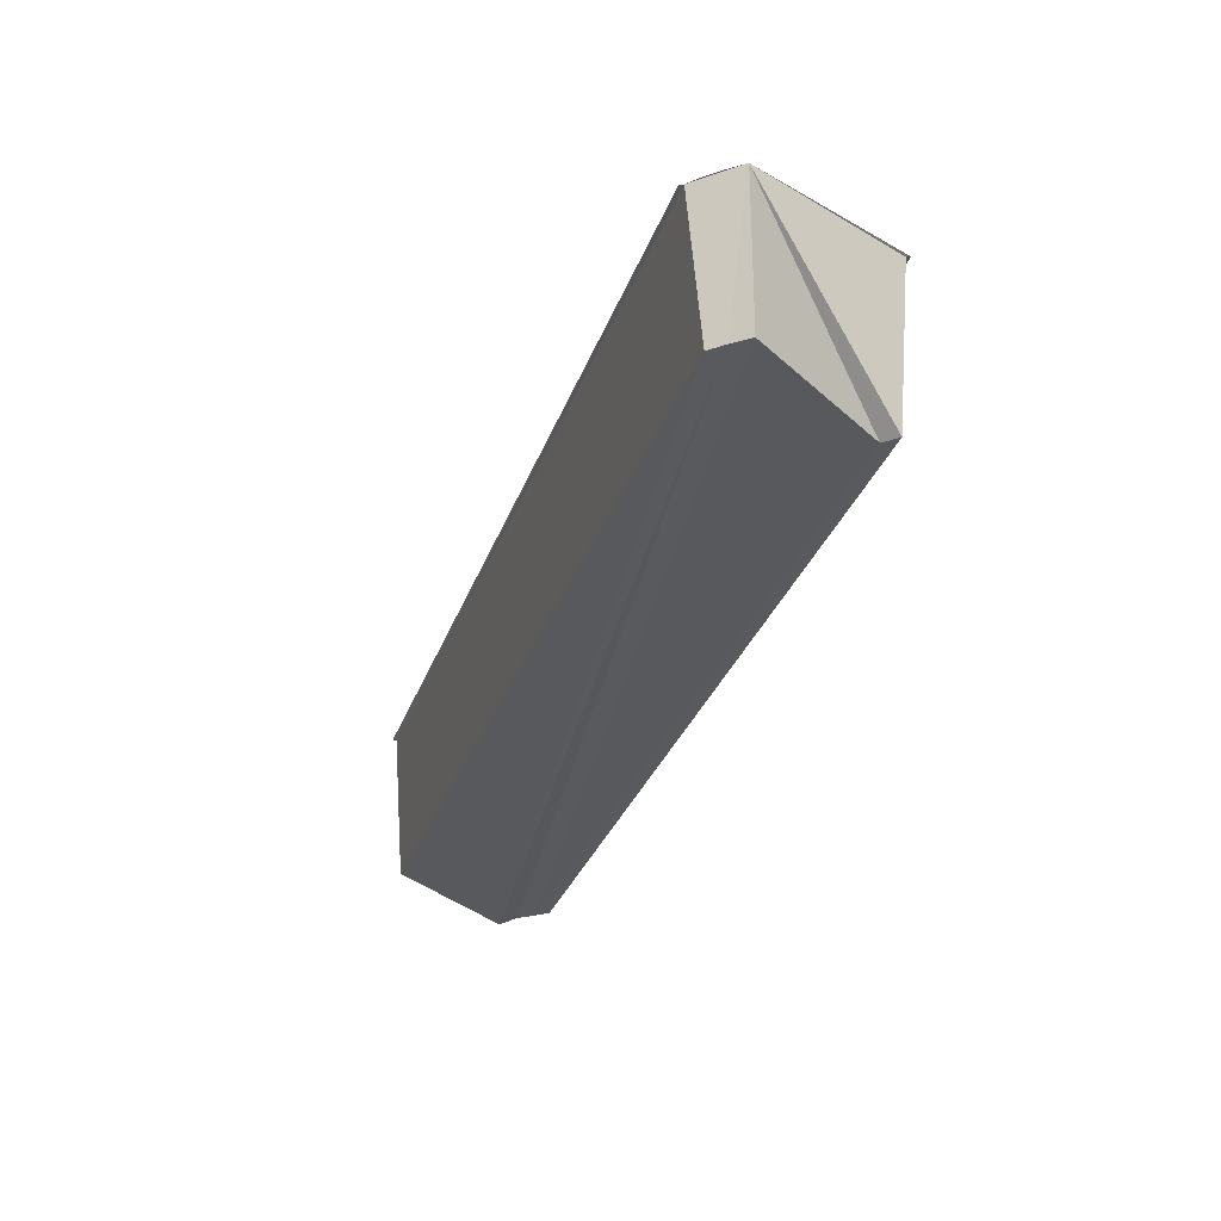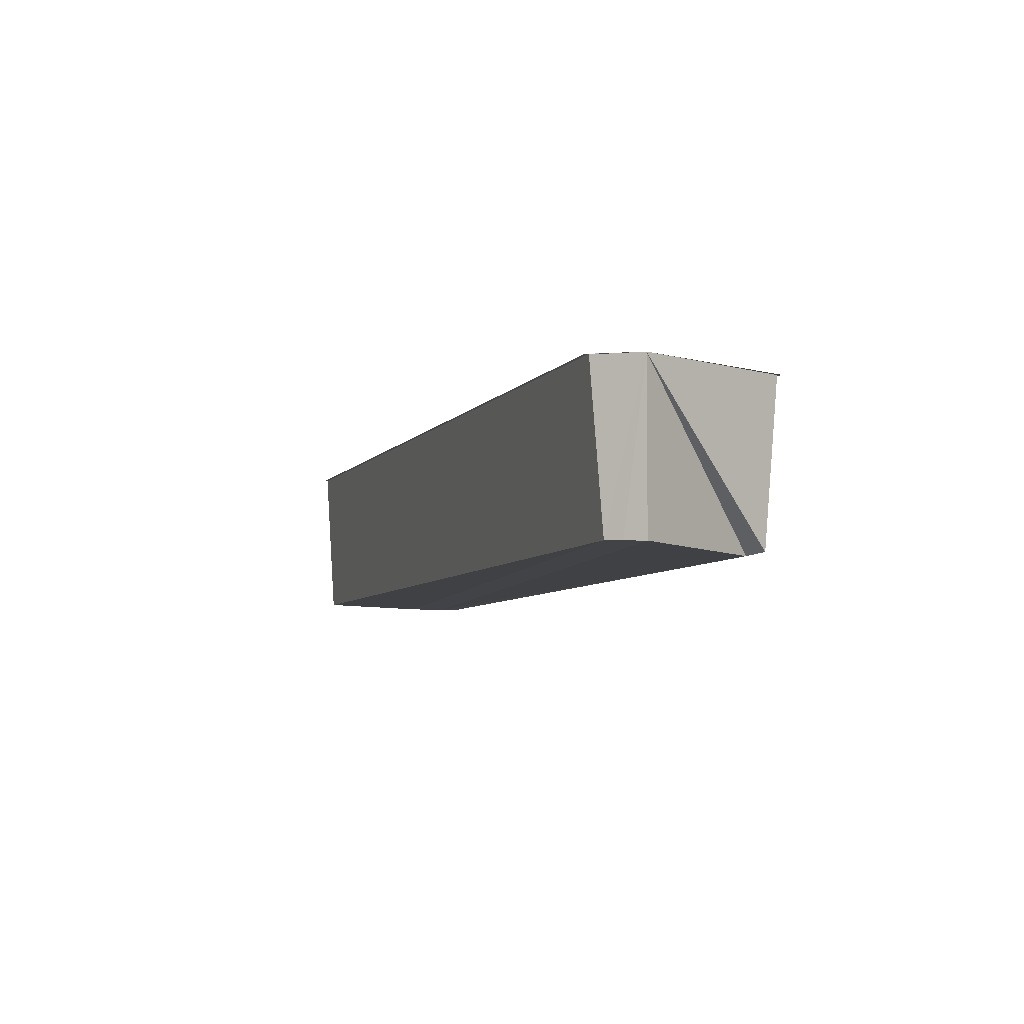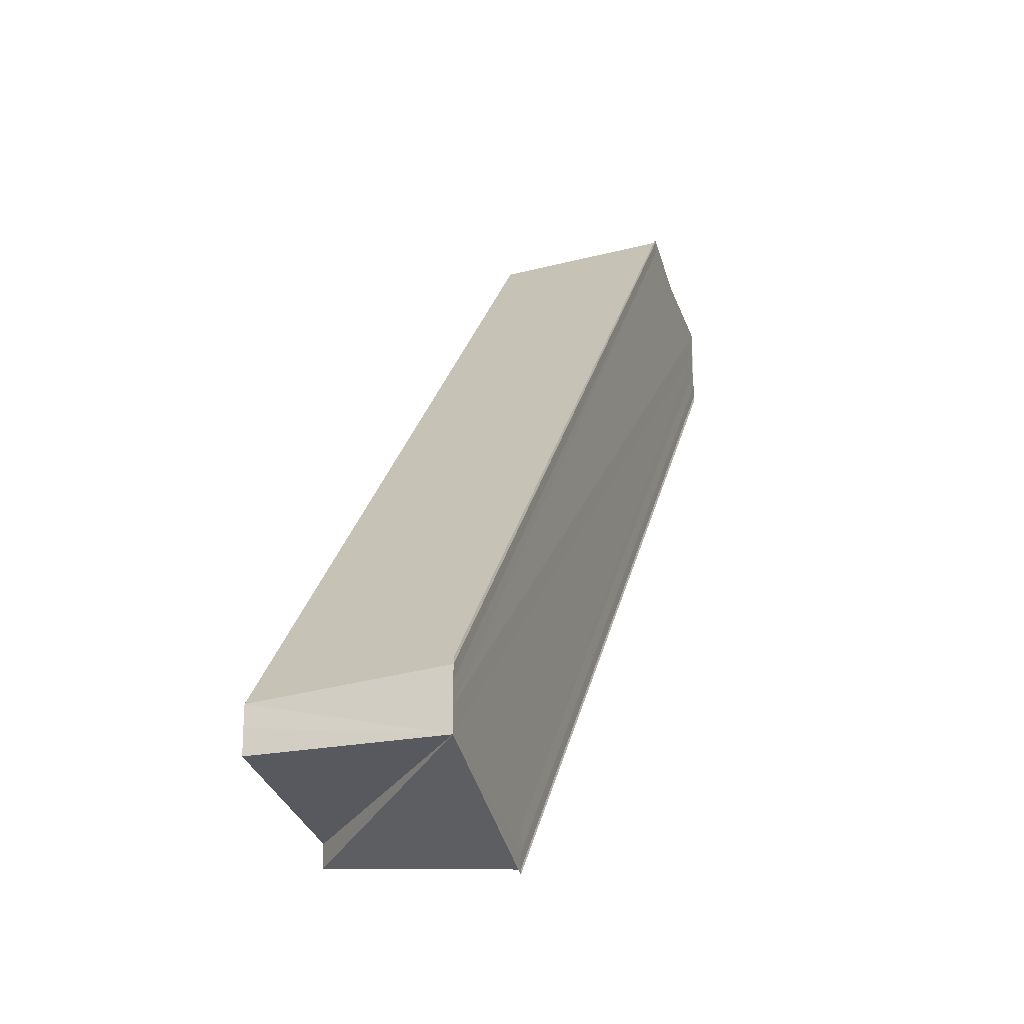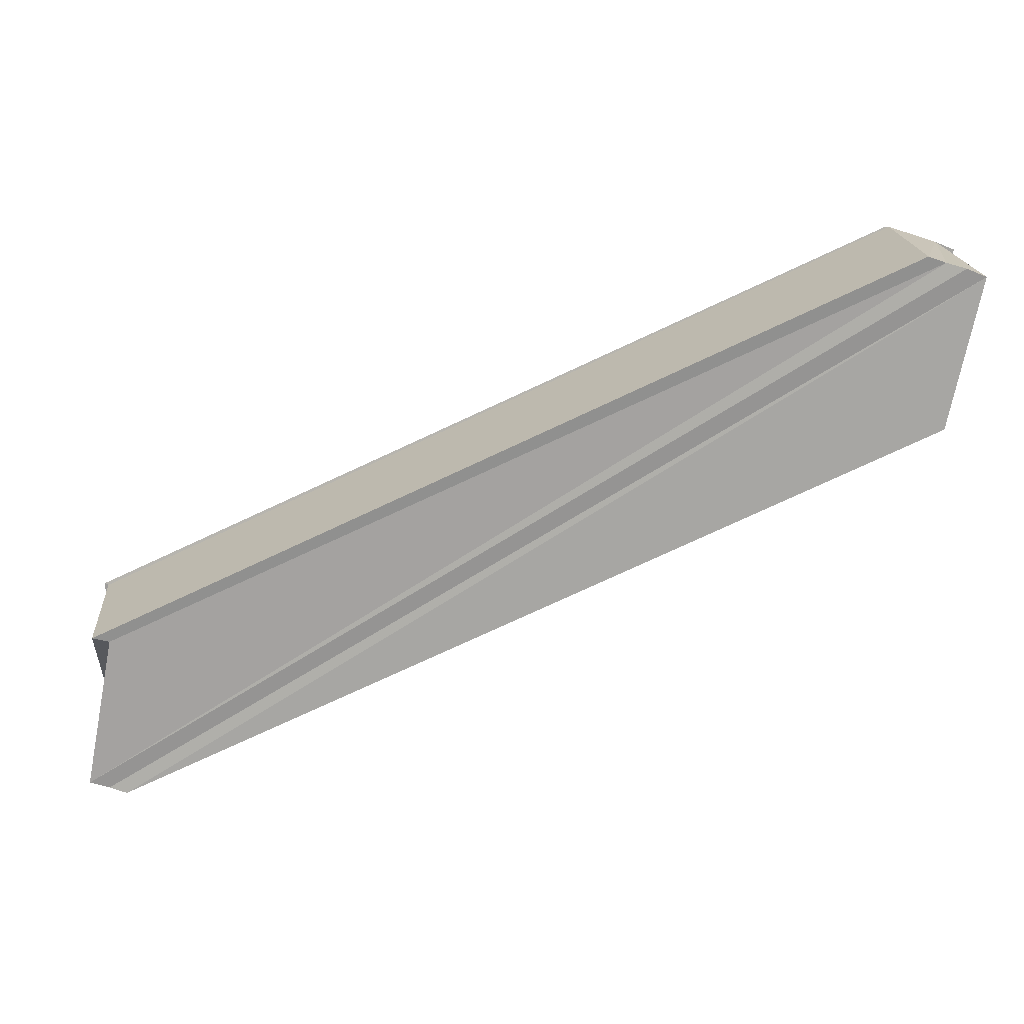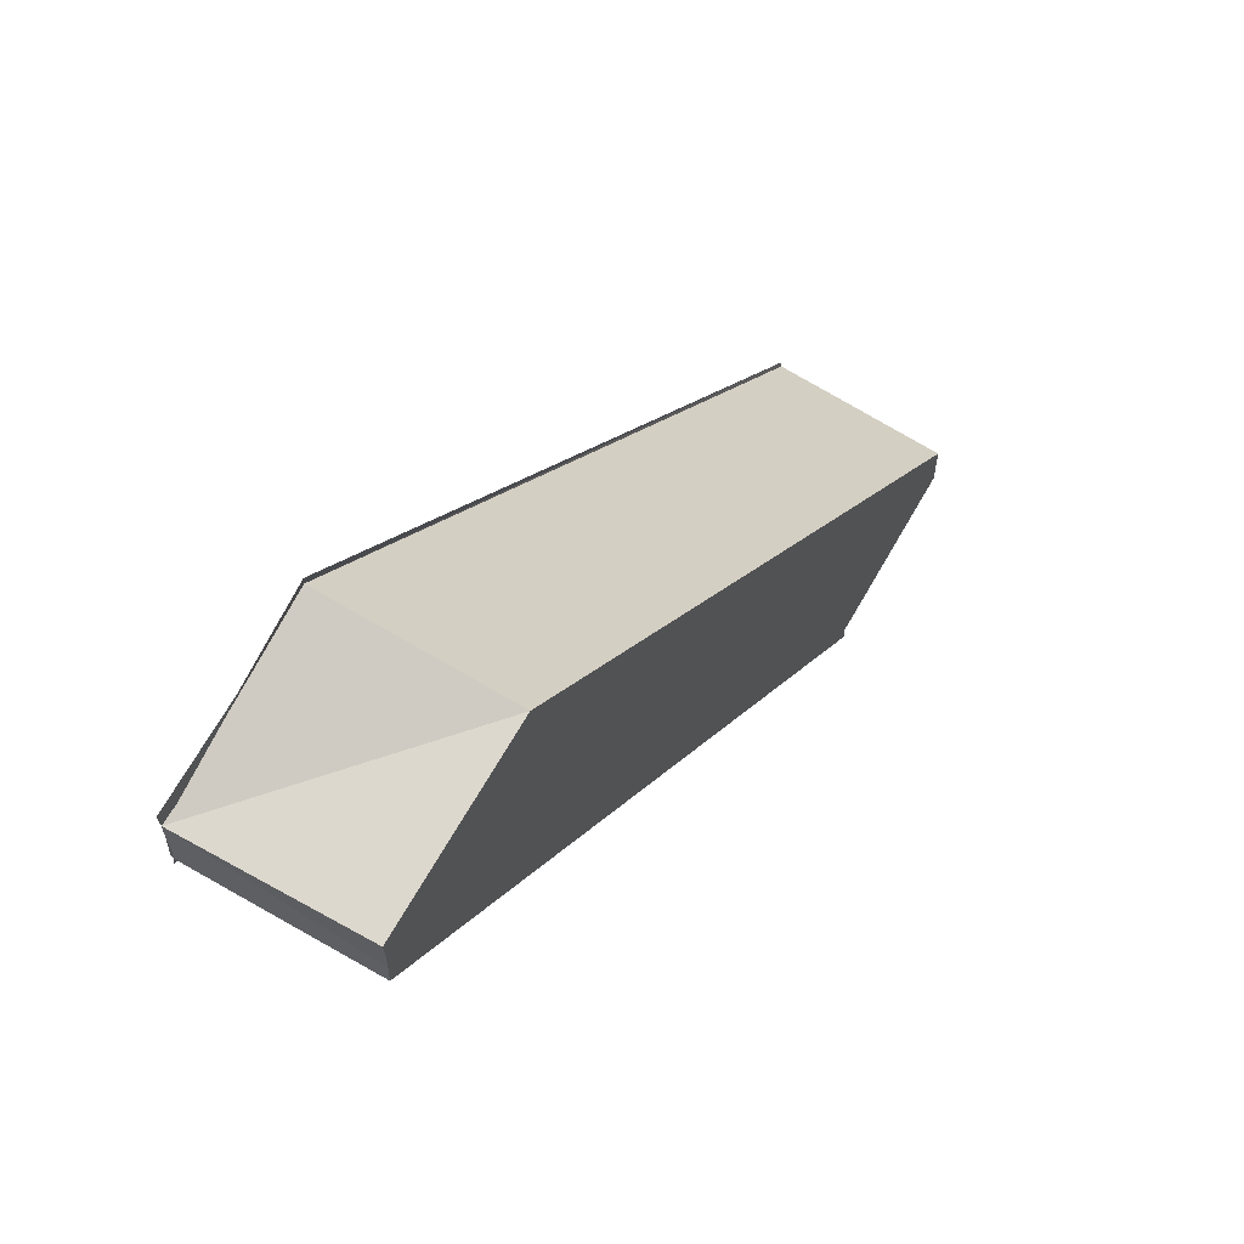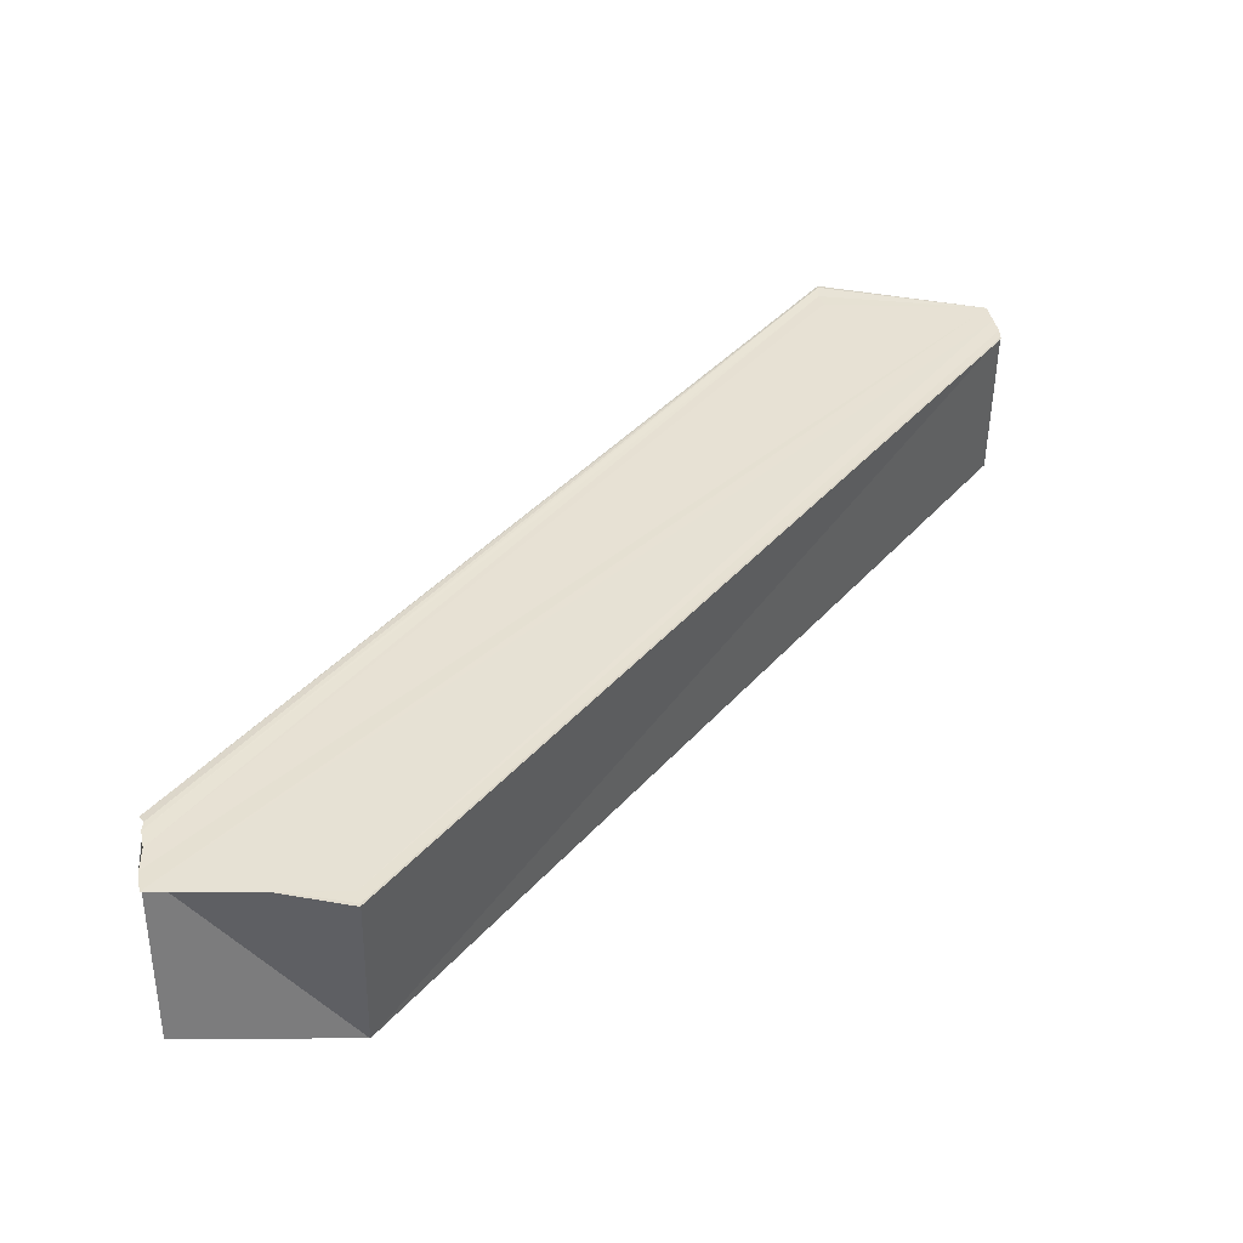
<metadata>
{"format":"obj","ext":"obj","renderer":"f3d","projection":"perspective","resolution":1024,"background":"white","views":[{"elev":-29.9,"azim":119.3,"up":"+Y"},{"elev":-5.8,"azim":118.2,"up":"+Y"},{"elev":-23.0,"azim":107.2,"up":"+Z"},{"elev":-72.6,"azim":-108.1,"up":"+Y"},{"elev":64.3,"azim":-59.0,"up":"+Z"},{"elev":39.2,"azim":-7.1,"up":"+Y"}]}
</metadata>
<code>
o 13187
v 2190 1881 7.653
v 2190 1881 7.652
v 2190 1881 7.695
v 2190 1881 7.692
v 2190 1881 7.693
v 2190 1881 7.65
v 2190 1881 7.693
v 2190 1881 7.694
v 2190 1881 7.695
v 2190 1881 7.694
v 2190 1881 7.695
v 2190 1881 7.697
v 2190 1881 7.65
v 2190 1881 7.693
v 2190 1881 7.65
v 2190 1881 7.697
v 2190 1881 7.65
v 2190 1881 7.692
v 2190 1881 7.692
v 2190 1881 7.692
v 2190 1881 7.649
v 2190 1881 7.65
v 2190 1881 7.653
v 2190 1881 7.698
v 2190 1881 7.654
v 2190 1881 7.697
v 2190 1881 7.695
v 2190 1881 7.699
v 2190 1881 7.656
v 2190 1881 7.655
v 2190 1881 7.655
v 2190 1881 7.698
v 2190 1881 7.655
v 2190 1881 7.654
v 2190 1881 7.697
v 2190 1881 7.698
v 2190 1881 7.653
v 2190 1881 7.653
v 2190 1881 7.695
v 2190 1881 7.654
v 2190 1881 7.694
v 2190 1881 7.653
v 2190 1881 7.693
v 2190 1881 7.652
v 2190 1881 7.65
v 2190 1881 7.65
v 2190 1881 7.65
v 2190 1881 7.692
v 2190 1881 7.652
v 2190 1881 7.65
v 2190 1881 7.649
v 2190 1881 7.649
v 2190 1881 7.692
v 2190 1881 7.653
v 2190 1881 7.694
v 2190 1881 7.654
v 2190 1881 7.695
v 2190 1881 7.655
v 2190 1881 7.697
v 2190 1881 7.698
v 2190 1881 7.656
v 2190 1881 7.699
v 2190 1881 7.699
v 2190 1881 7.699
v 2190 1881 7.656
v 2190 1881 7.656
v 2190 1881 7.699
v 2190 1881 7.698
v 2190 1881 7.697
v 2190 1881 7.699
v 2190 1881 7.699
v 2190 1881 7.699
v 2190 1881 7.656
v 2190 1881 7.656
v 2190 1881 7.656
v 2190 1881 7.656
v 2190 1881 7.655
v 2190 1881 7.699
v 2190 1881 7.698
v 2190 1881 7.653
v 2190 1881 7.649
v 2190 1881 7.65
v 2190 1881 7.653
v 2190 1881 7.652
v 2190 1881 7.65
v 2190 1881 7.649
v 2190 1881 7.695
v 2190 1881 7.697
v 2190 1881 7.698
f 1 2 3
f 3 4 5
f 4 6 7
f 3 7 8
f 3 8 9
f 3 2 10
f 11 9 12
f 2 13 10
f 1 13 2
f 10 13 14
f 13 15 14
f 16 1 11
f 14 17 18
f 19 17 20
f 21 22 19
f 23 22 13
f 24 25 16
f 25 1 26
f 27 28 24
f 1 29 30
f 31 29 32
f 1 33 34
f 35 33 36
f 37 34 38
f 39 40 35
f 41 42 39
f 43 44 41
f 45 44 43
f 37 46 47
f 47 46 48
f 23 49 46
f 50 51 48
f 48 52 53
f 49 54 55
f 54 56 57
f 56 58 59
f 60 61 62
f 63 61 64
f 65 66 63
f 27 67 64
f 27 68 69
f 27 70 71
f 72 73 71
f 11 60 72
f 74 75 72
f 76 77 72
f 78 77 79
f 77 25 79
f 80 81 82
f 80 83 84
f 80 85 86
f 87 88 89

</code>
